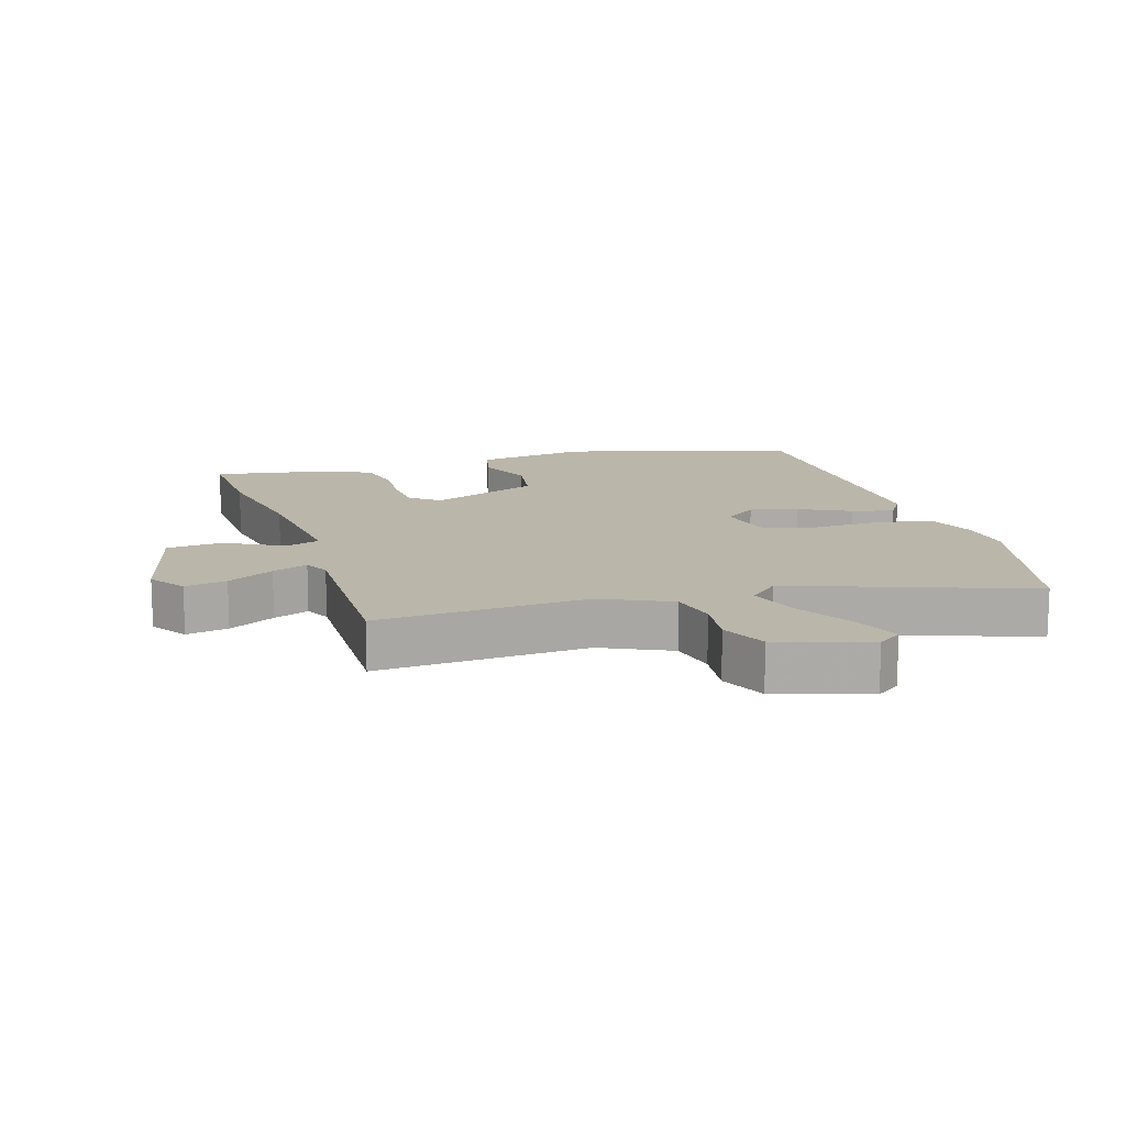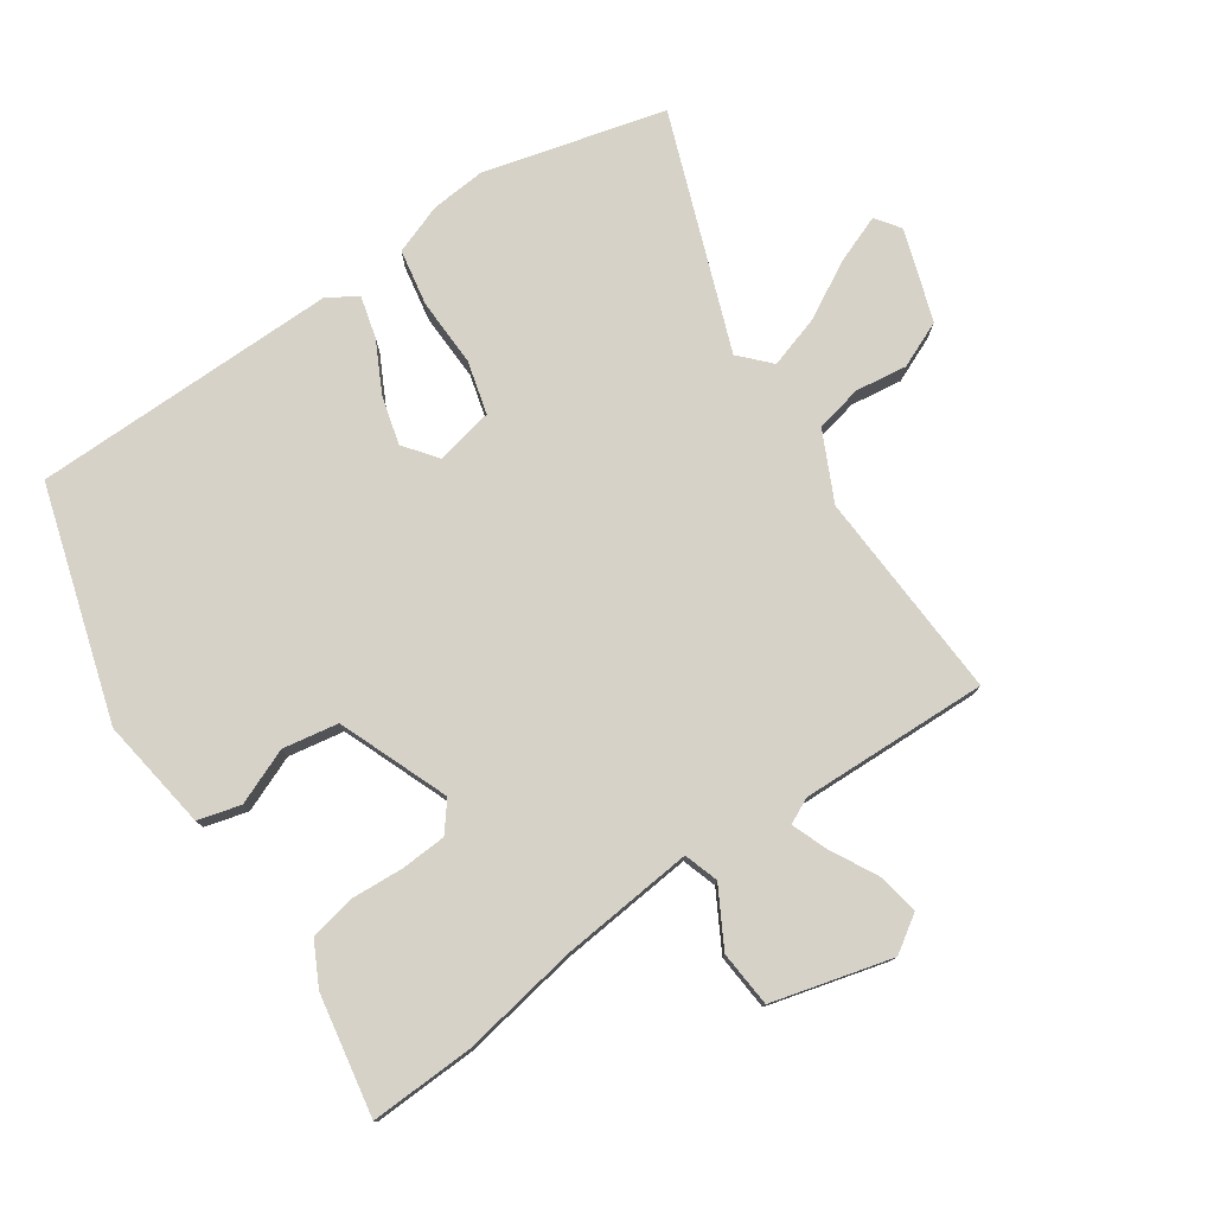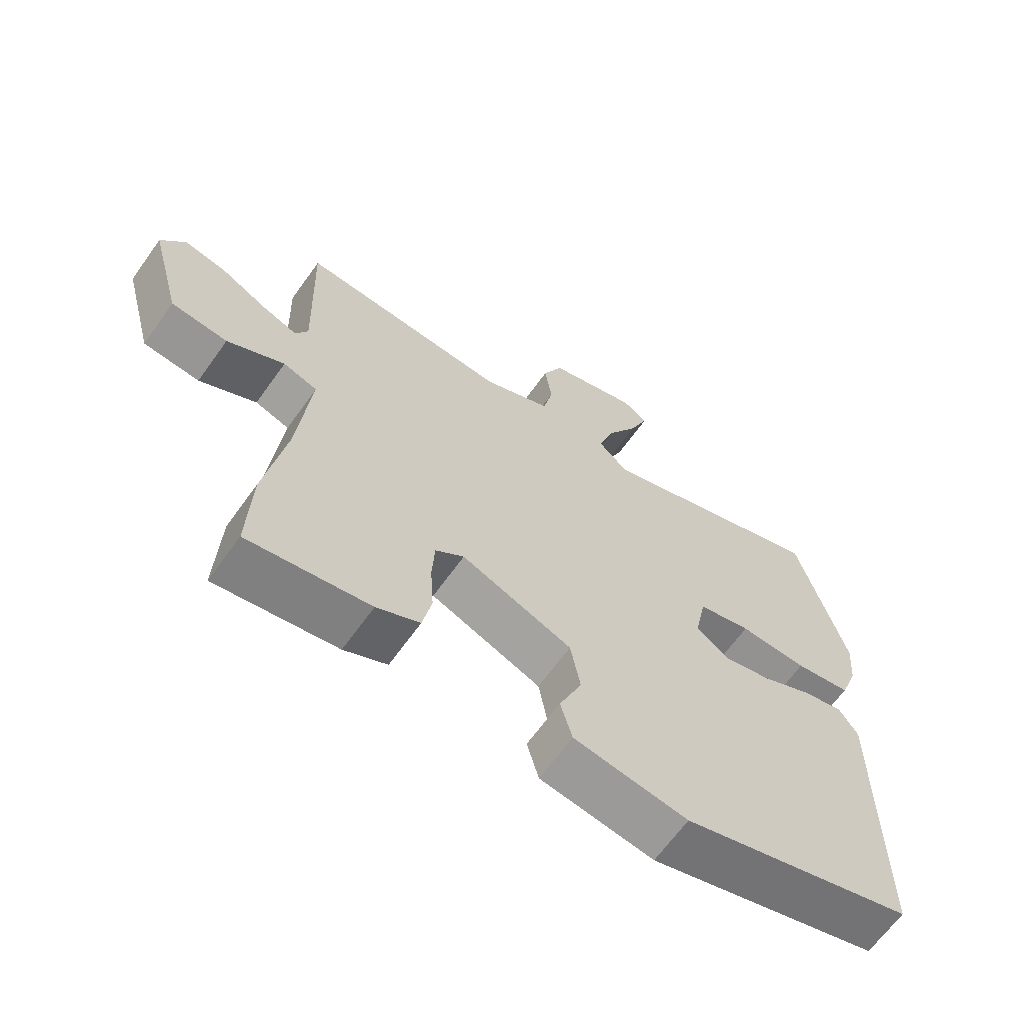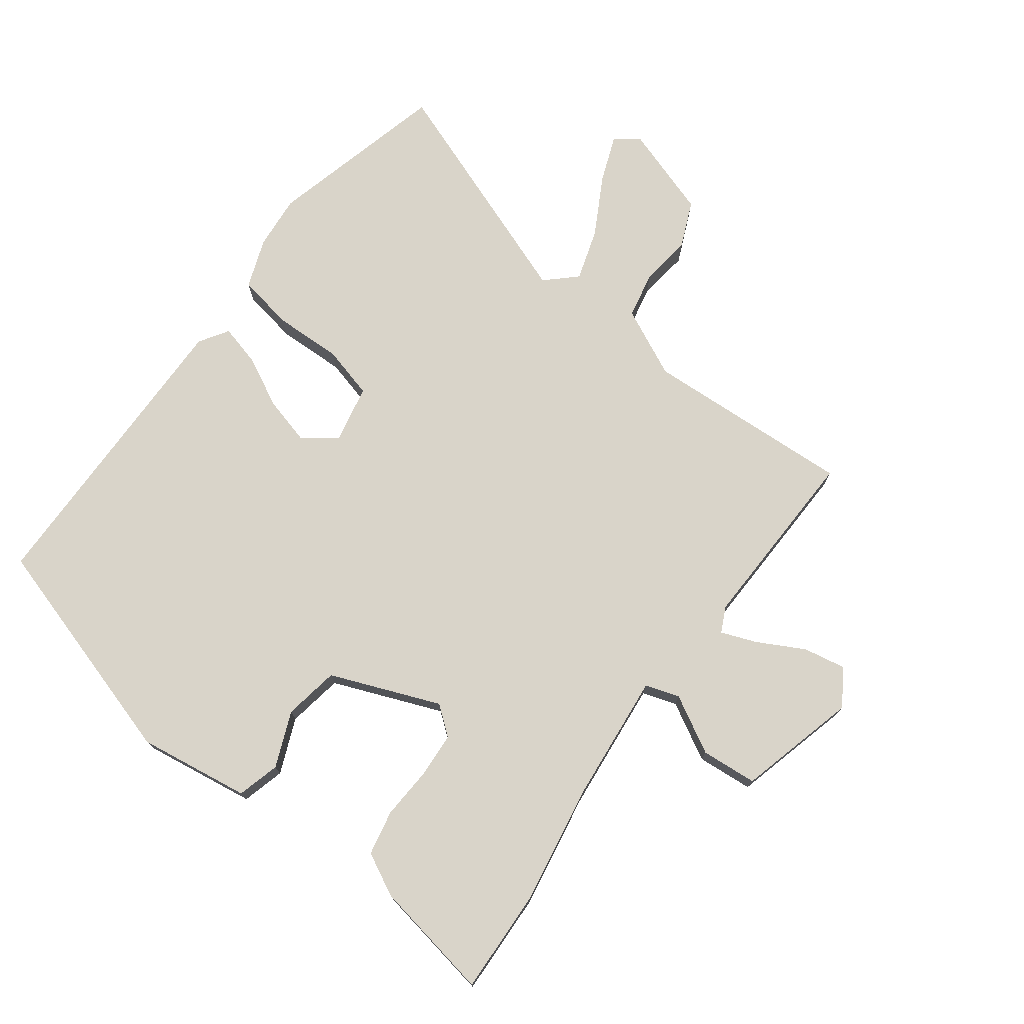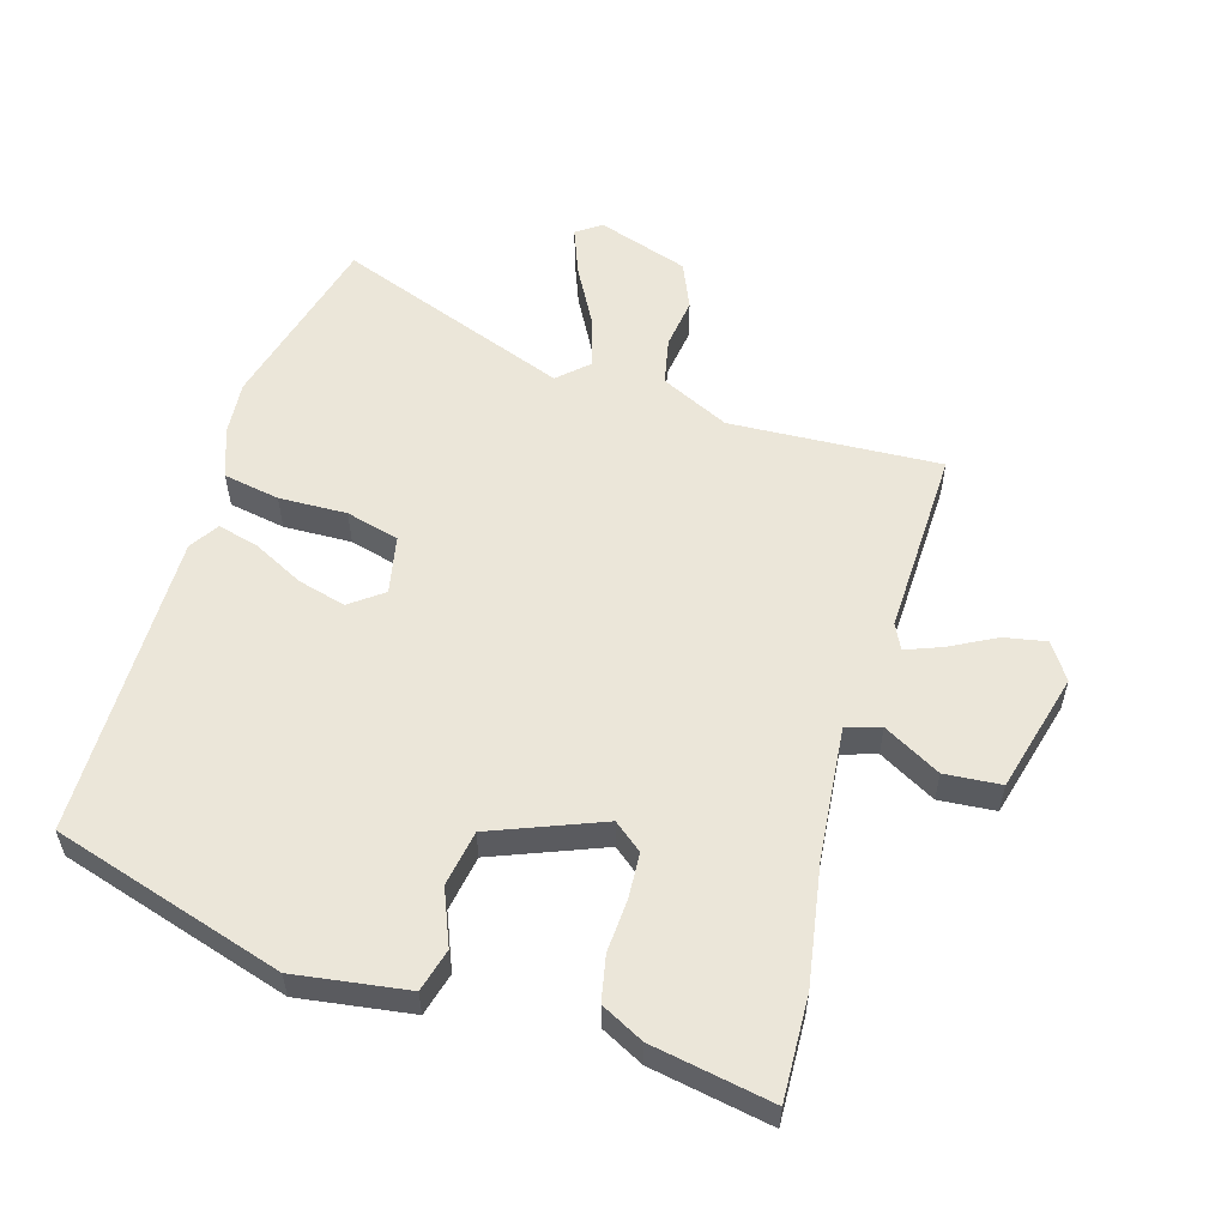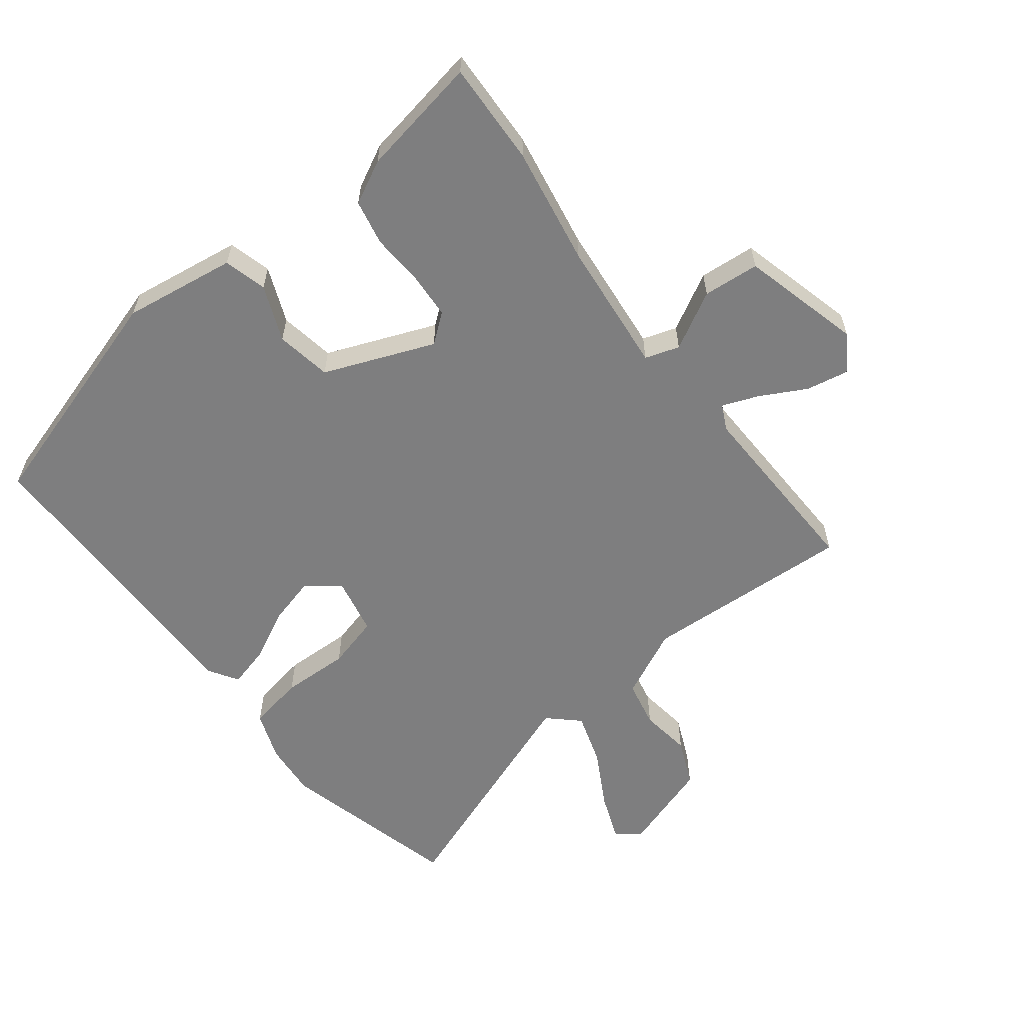
<metadata>
{"format":"obj","ext":"obj","renderer":"f3d","projection":"perspective","resolution":1024,"background":"white","views":[{"elev":13.8,"azim":-17.9,"up":"+Y"},{"elev":77.8,"azim":-124.4,"up":"+Y"},{"elev":-65.7,"azim":-35.6,"up":"+Z"},{"elev":74.9,"azim":-143.5,"up":"+Y"},{"elev":56.0,"azim":-163.5,"up":"+Y"},{"elev":-59.5,"azim":-142.5,"up":"+Y"}]}
</metadata>
<code>
v 0.507 0.07 -0.427
v 0.15 0.07 -0.536
v -0.024 0.07 -0.511
v -0.042 0.07 -0.445
v -0.007 0.07 -0.359
v -0.022 0.07 -0.273
v -0.192 0.07 -0.206
v -0.236 0.07 -0.241
v -0.24 0.07 -0.311
v -0.235 0.07 -0.393
v -0.249 0.07 -0.463
v -0.315 0.07 -0.497
v -0.501 0.07 -0.531
v -0.495 0.07 -0.371
v -0.464 0.07 -0.188
v -0.444 0.07 0.018
v -0.497 0.07 0.035
v -0.585 0.07 -0.014
v -0.672 0.07 -0.007
v -0.721 0.07 0.178
v -0.684 0.07 0.234
v -0.619 0.07 0.222
v -0.547 0.07 0.184
v -0.492 0.07 0.163
v -0.473 0.07 0.202
v -0.482 0.07 0.493
v -0.157 0.07 0.476
v -0.051 0.07 0.527
v -0.036 0.07 0.6
v -0.047 0.07 0.679
v -0.016 0.07 0.751
v 0.125 0.07 0.798
v 0.163 0.07 0.771
v 0.135 0.07 0.698
v 0.086 0.07 0.608
v 0.061 0.07 0.528
v 0.107 0.07 0.485
v 0.469 0.07 0.62
v 0.542 0.07 0.34
v 0.535 0.07 0.256
v 0.507 0.07 0.179
v 0.42 0.07 0.163
v 0.315 0.07 0.166
v 0.233 0.07 0.144
v 0.215 0.07 0.054
v 0.266 0.07 0.016
v 0.34 0.07 0.036
v 0.418 0.07 0.076
v 0.482 0.07 0.093
v 0.511 0.07 0.048
v 0.507 0 -0.427
v 0.15 0 -0.536
v -0.024 0 -0.511
v -0.042 0 -0.445
v -0.007 0 -0.359
v -0.022 0 -0.273
v -0.192 0 -0.206
v -0.236 0 -0.241
v -0.24 0 -0.311
v -0.235 0 -0.393
v -0.249 0 -0.463
v -0.315 0 -0.497
v -0.501 0 -0.531
v -0.495 0 -0.371
v -0.464 0 -0.188
v -0.444 0 0.018
v -0.497 0 0.035
v -0.585 0 -0.014
v -0.672 0 -0.007
v -0.721 0 0.178
v -0.684 0 0.234
v -0.619 0 0.222
v -0.547 0 0.184
v -0.492 0 0.163
v -0.473 0 0.202
v -0.482 0 0.493
v -0.157 0 0.476
v -0.051 0 0.527
v -0.036 0 0.6
v -0.047 0 0.679
v -0.016 0 0.751
v 0.125 0 0.798
v 0.163 0 0.771
v 0.135 0 0.698
v 0.086 0 0.608
v 0.061 0 0.528
v 0.107 0 0.485
v 0.469 0 0.62
v 0.542 0 0.34
v 0.535 0 0.256
v 0.507 0 0.179
v 0.42 0 0.163
v 0.315 0 0.166
v 0.233 0 0.144
v 0.215 0 0.054
v 0.266 0 0.016
v 0.34 0 0.036
v 0.418 0 0.076
v 0.482 0 0.093
v 0.511 0 0.048
f 3 4 5
f 2 3 5
f 1 2 5
f 50 1 5
f 49 50 5
f 48 49 5
f 47 48 5
f 46 47 5 6
f 45 46 6 7
f 44 45 7
f 41 42 43
f 40 41 43
f 39 40 43
f 38 39 43
f 37 38 43
f 36 37 43 44
f 33 34 35
f 32 33 35
f 31 32 35
f 30 31 35
f 29 30 35
f 28 29 35 36
f 44 7 8
f 36 44 8
f 28 36 8
f 27 28 8
f 21 22 23
f 20 21 23
f 19 20 23
f 18 19 23
f 17 18 23
f 16 17 23 24
f 13 14 15
f 12 13 15
f 11 12 15
f 10 11 15
f 9 10 15
f 8 9 15 16
f 27 8 16
f 26 27 16
f 25 26 16
f 16 24 25
f 55 54 53
f 55 53 52
f 55 52 51
f 55 51 100
f 55 100 99
f 55 99 98
f 55 98 97
f 56 55 97 96
f 57 56 96 95
f 57 95 94
f 93 92 91
f 93 91 90
f 93 90 89
f 93 89 88
f 93 88 87
f 94 93 87 86
f 85 84 83
f 85 83 82
f 85 82 81
f 85 81 80
f 85 80 79
f 86 85 79 78
f 58 57 94
f 58 94 86
f 58 86 78
f 58 78 77
f 73 72 71
f 73 71 70
f 73 70 69
f 73 69 68
f 73 68 67
f 74 73 67 66
f 65 64 63
f 65 63 62
f 65 62 61
f 65 61 60
f 65 60 59
f 66 65 59 58
f 66 58 77
f 66 77 76
f 66 76 75
f 75 74 66
f 1 51 52 2
f 2 52 53 3
f 3 53 54 4
f 4 54 55 5
f 5 55 56 6
f 6 56 57 7
f 7 57 58 8
f 8 58 59 9
f 9 59 60 10
f 10 60 61 11
f 11 61 62 12
f 12 62 63 13
f 13 63 64 14
f 14 64 65 15
f 15 65 66 16
f 16 66 67 17
f 17 67 68 18
f 18 68 69 19
f 19 69 70 20
f 20 70 71 21
f 21 71 72 22
f 22 72 73 23
f 23 73 74 24
f 24 74 75 25
f 25 75 76 26
f 26 76 77 27
f 27 77 78 28
f 28 78 79 29
f 29 79 80 30
f 30 80 81 31
f 31 81 82 32
f 32 82 83 33
f 33 83 84 34
f 34 84 85 35
f 35 85 86 36
f 36 86 87 37
f 37 87 88 38
f 38 88 89 39
f 39 89 90 40
f 40 90 91 41
f 41 91 92 42
f 42 92 93 43
f 43 93 94 44
f 44 94 95 45
f 45 95 96 46
f 46 96 97 47
f 47 97 98 48
f 48 98 99 49
f 49 99 100 50
f 50 100 51 1

</code>
